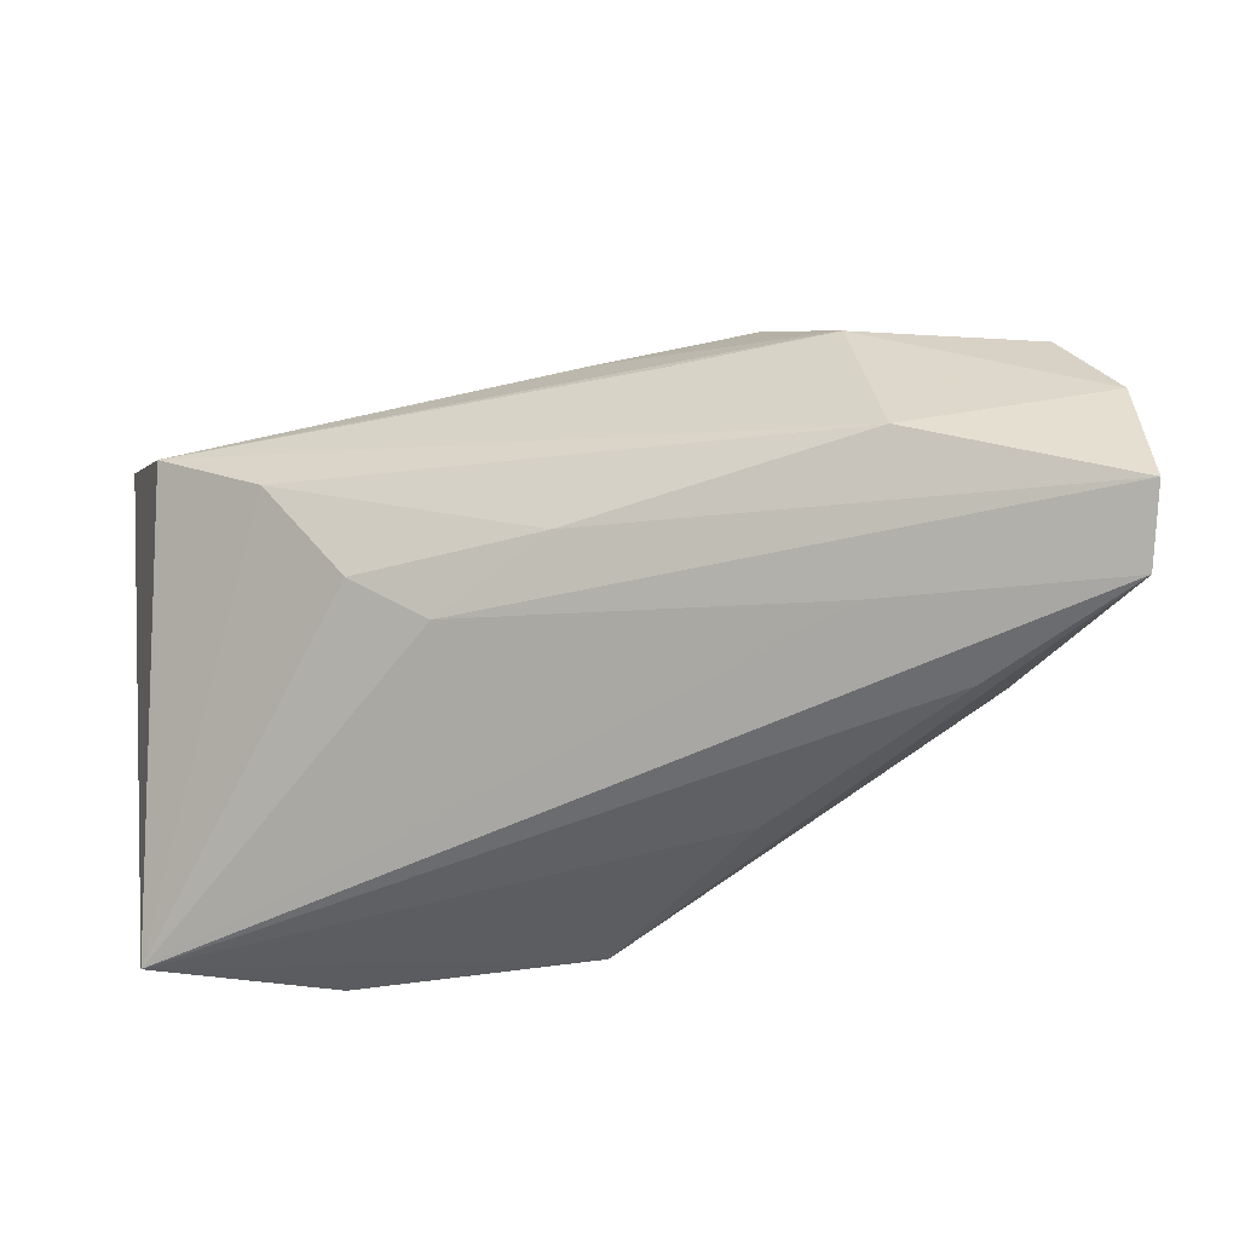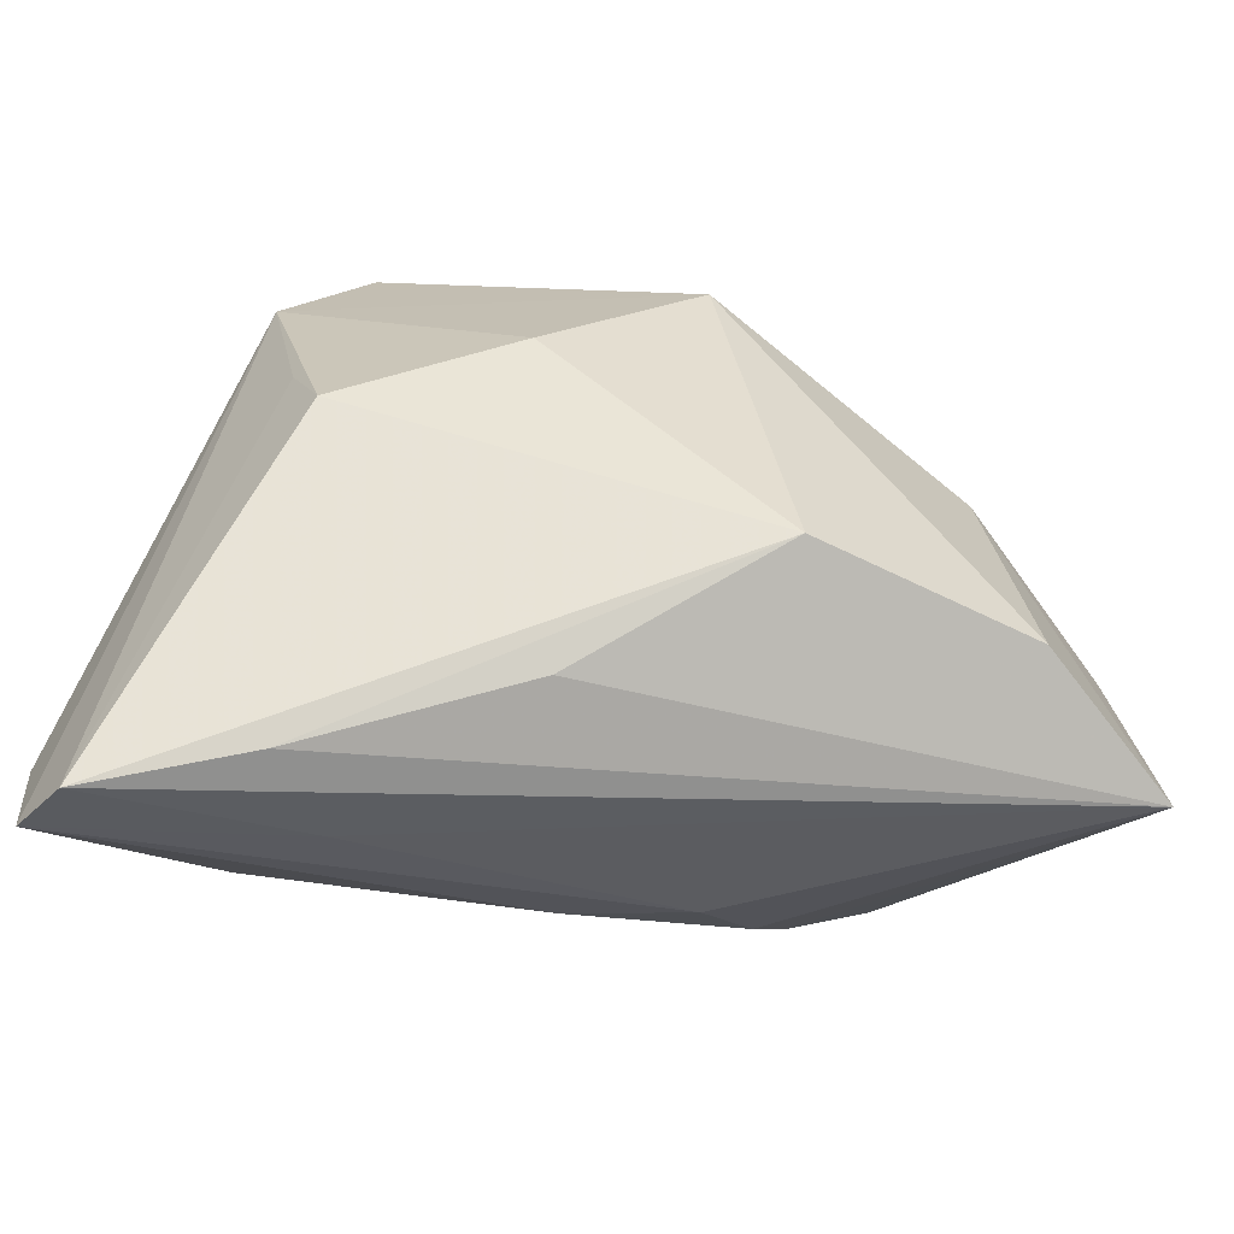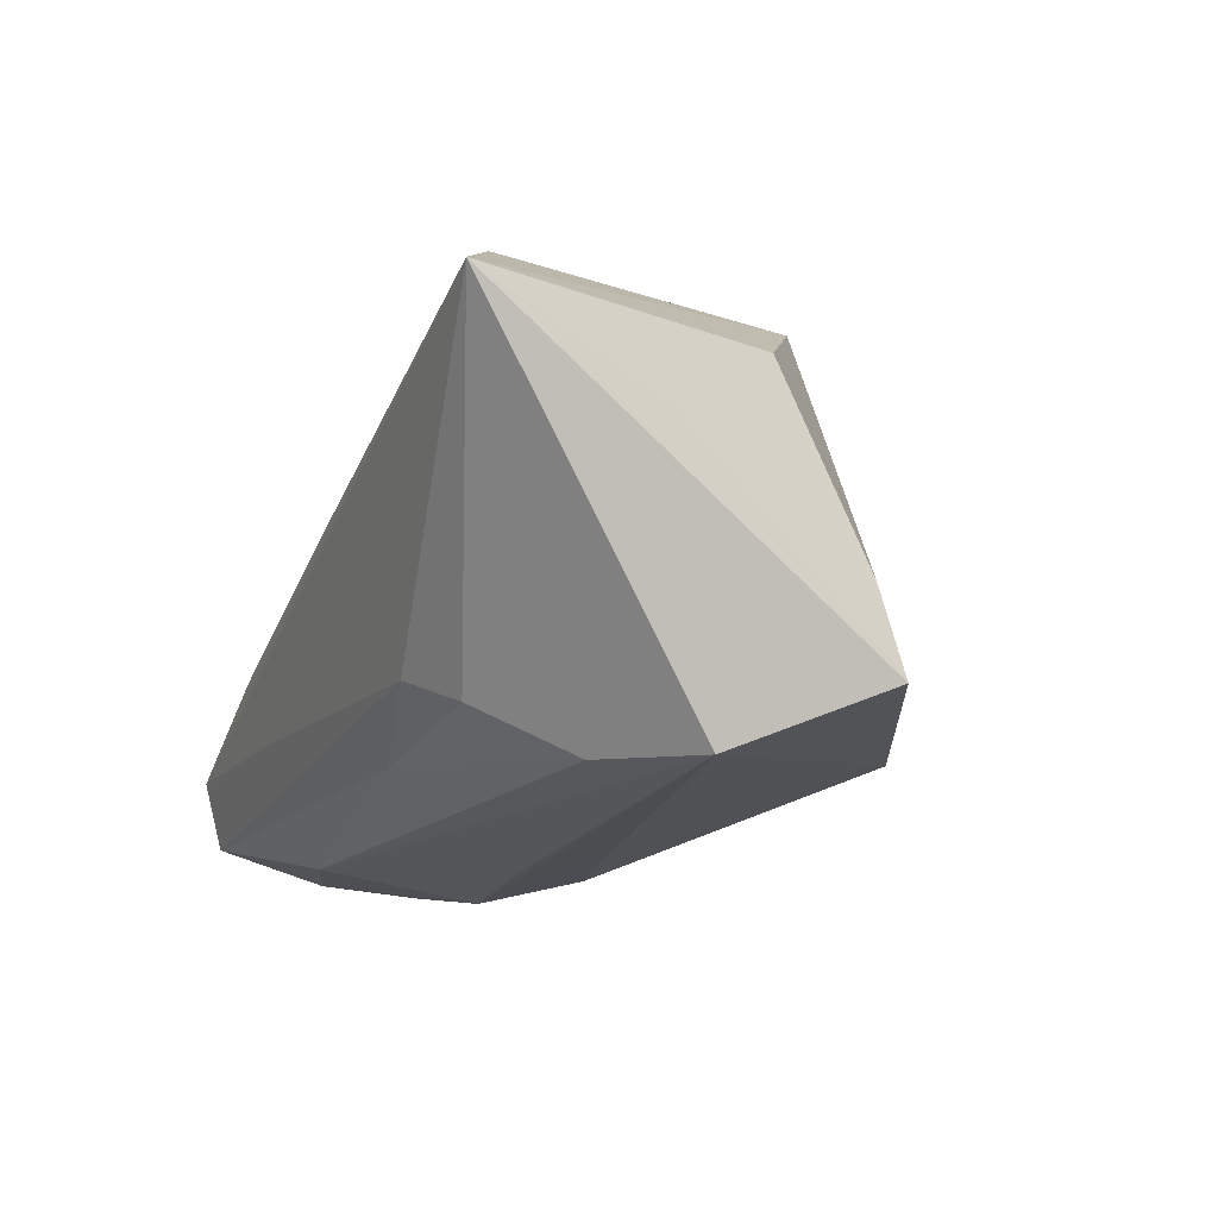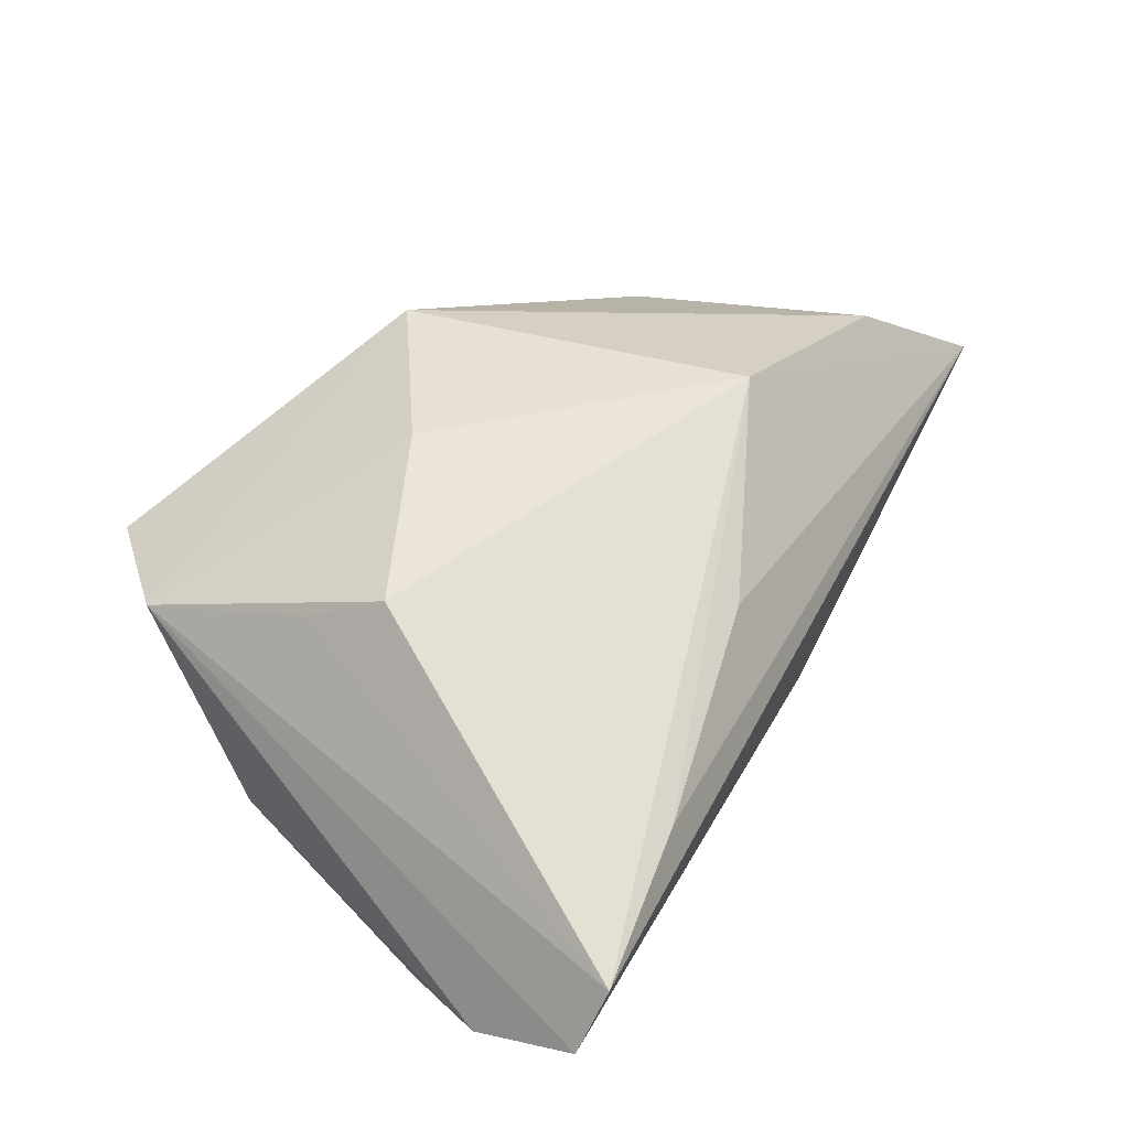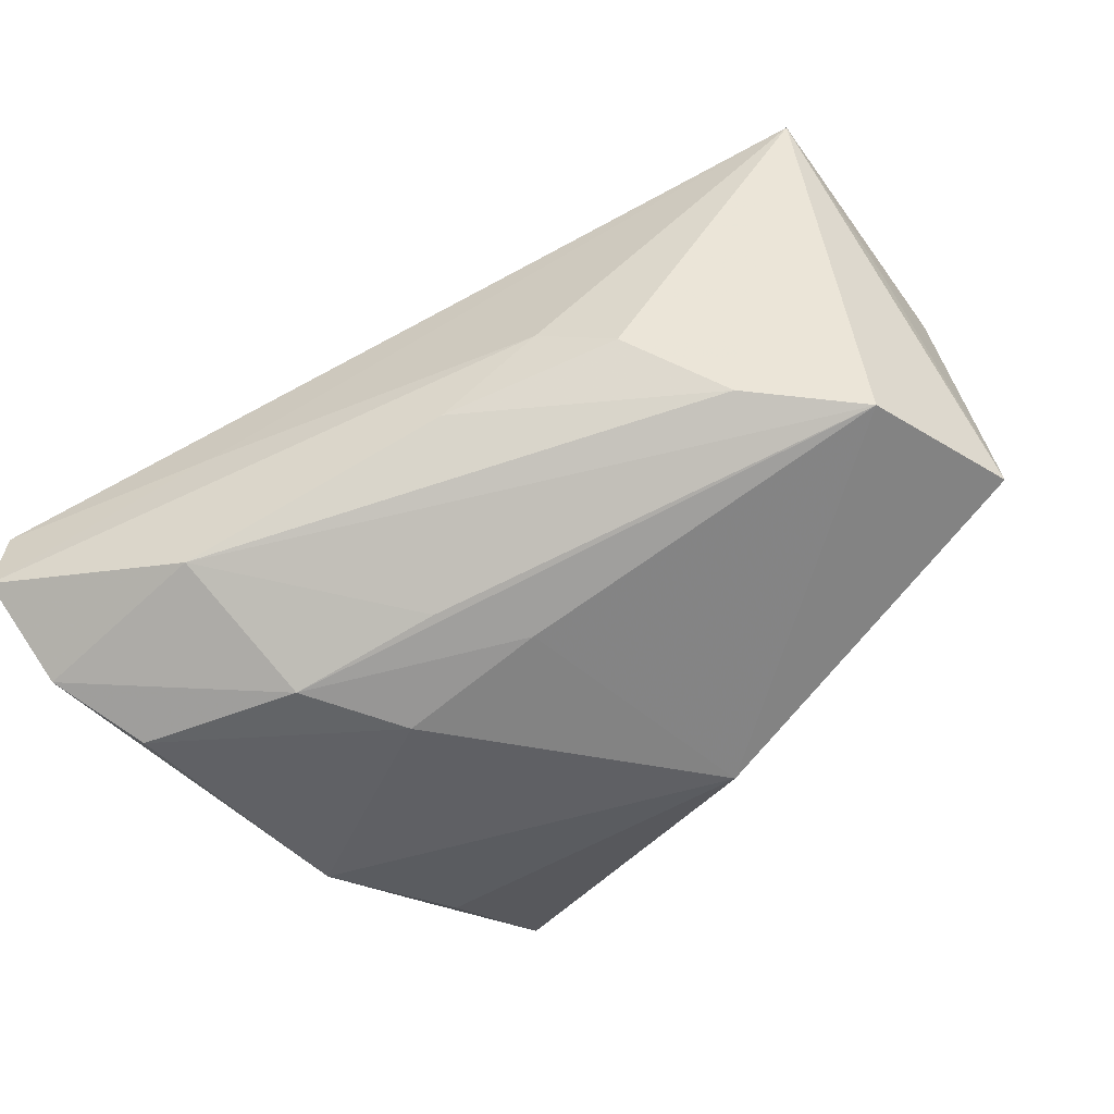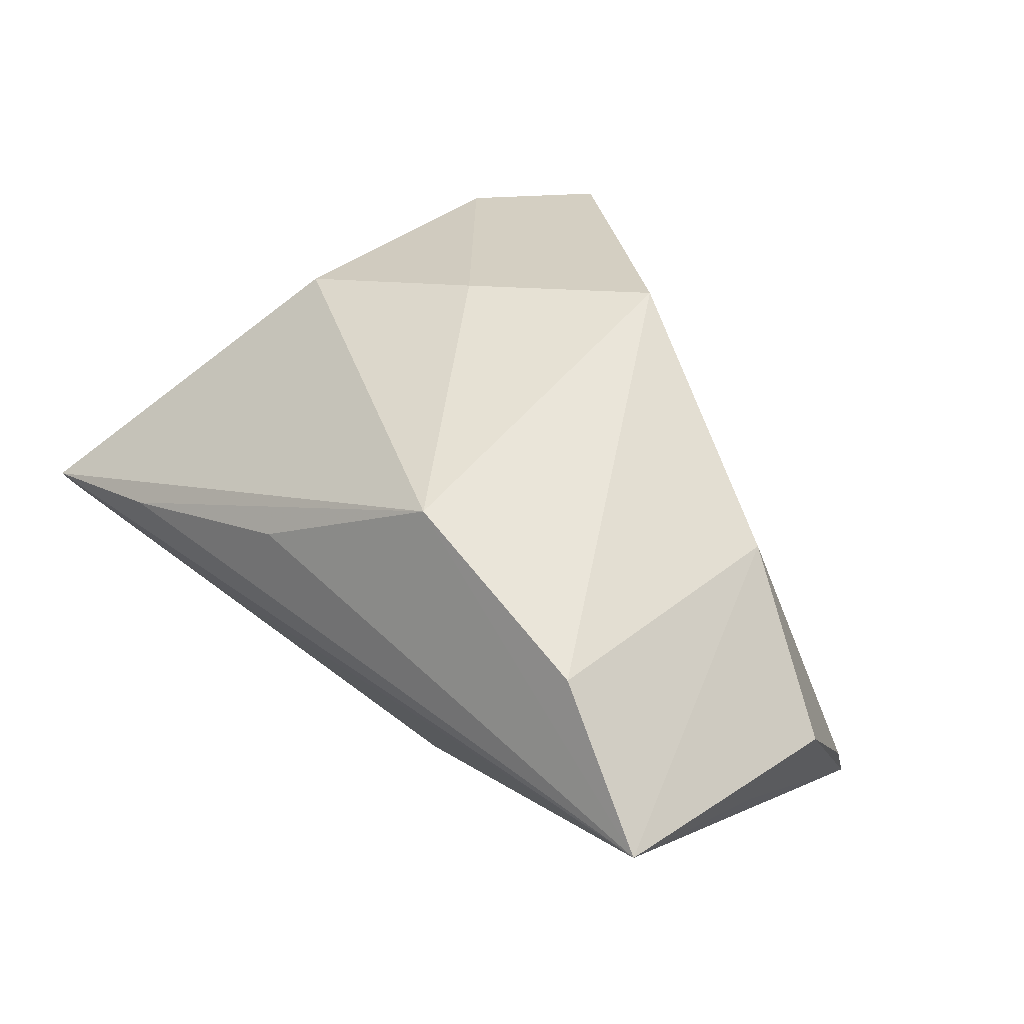
<metadata>
{"format":"obj","ext":"obj","renderer":"f3d","projection":"perspective","resolution":1024,"background":"white","views":[{"elev":-67.2,"azim":-166.3,"up":"+Y"},{"elev":-55.6,"azim":-21.4,"up":"+Y"},{"elev":-18.7,"azim":77.3,"up":"+Z"},{"elev":32.0,"azim":-54.9,"up":"+Z"},{"elev":-76.9,"azim":35.2,"up":"+Z"},{"elev":56.1,"azim":50.8,"up":"+Z"}]}
</metadata>
<code>
v -0.03597 0.03185 -0.003993
v -0.002857 0.002954 -0.02699
v 0.002614 -0.02345 -0.01982
v -0.0103 -0.02988 0.01337
v -0.05394 -0.03779 -0.01692
v -0.04047 0.008435 0.01354
v 0.005189 0.03401 -0.01676
v 0.052 0.02031 -0.02162
v 0.02438 -0.01874 -0.01804
v -0.02125 0.004019 -0.02607
v 0.03724 -0.01895 0.02757
v 0.03229 -0.00725 -0.0257
v -0.03395 -0.03666 9.899e-05
v -0.02918 -0.007581 -0.02777
v -0.04399 0.0163 -0.01376
v -0.05396 -0.02423 -0.02106
v 0.009281 -0.01856 0.03065
v 0.01638 -0.02412 -0.01367
v 0.05591 -0.02427 0.01713
v 0.05591 0.006299 0.01007
v 0.0006236 0.02588 0.03041
v 0.04448 0.003014 -0.02777
v -0.04309 0.03122 0.007937
v -0.02524 -0.03432 -0.01003
v -0.05134 -0.04027 -0.008759
v -0.03134 -0.02704 -0.02392
v -0.04895 -0.01223 -0.0232
v 0.05483 -0.003179 0.003668
v -0.01066 -0.005947 -0.02777
v -0.01817 0.01036 0.02624
v 0.0528 0.01718 -0.0117
v -0.03246 0.04465 0.008662
v -0.03825 -0.00127 0.01798
v 0.03527 0.0141 0.02207
f 30 21 23
f 15 7 10
f 8 19 22
f 19 12 22
f 22 7 8
f 26 22 12
f 28 19 8
f 8 20 28
f 28 20 19
f 8 21 31
f 31 20 8
f 19 20 34
f 34 31 21
f 20 31 34
f 21 30 17
f 17 4 19
f 27 15 10
f 32 15 23
f 23 21 32
f 32 21 8
f 8 7 32
f 5 18 24
f 24 18 19
f 9 12 19
f 19 18 9
f 22 26 29
f 23 5 25
f 25 6 23
f 5 24 25
f 25 24 19
f 11 34 21
f 21 17 11
f 19 34 11
f 11 17 19
f 16 26 5
f 16 5 23
f 23 15 16
f 15 27 16
f 7 15 1
f 1 32 7
f 15 32 1
f 3 9 18
f 3 18 5
f 5 26 3
f 3 26 12
f 12 9 3
f 10 7 2
f 7 22 2
f 14 29 26
f 26 16 14
f 14 16 27
f 14 27 10
f 10 2 14
f 22 29 14
f 14 2 22
f 4 17 13
f 17 25 13
f 19 4 13
f 13 25 19
f 33 17 30
f 33 25 17
f 6 25 33
f 33 30 23
f 23 6 33

</code>
